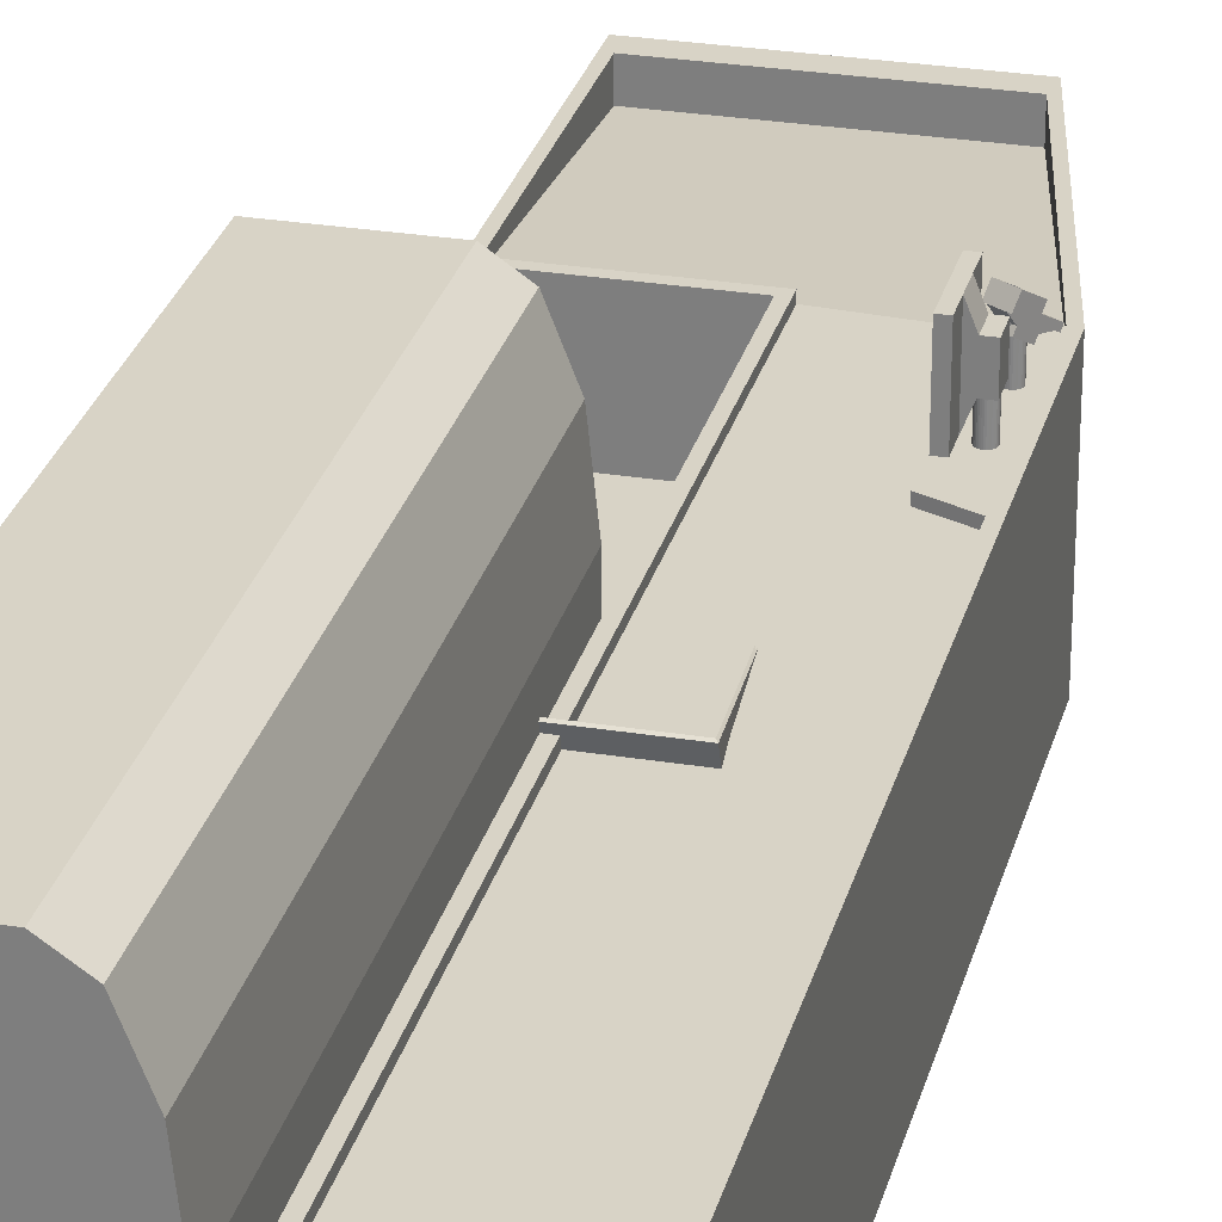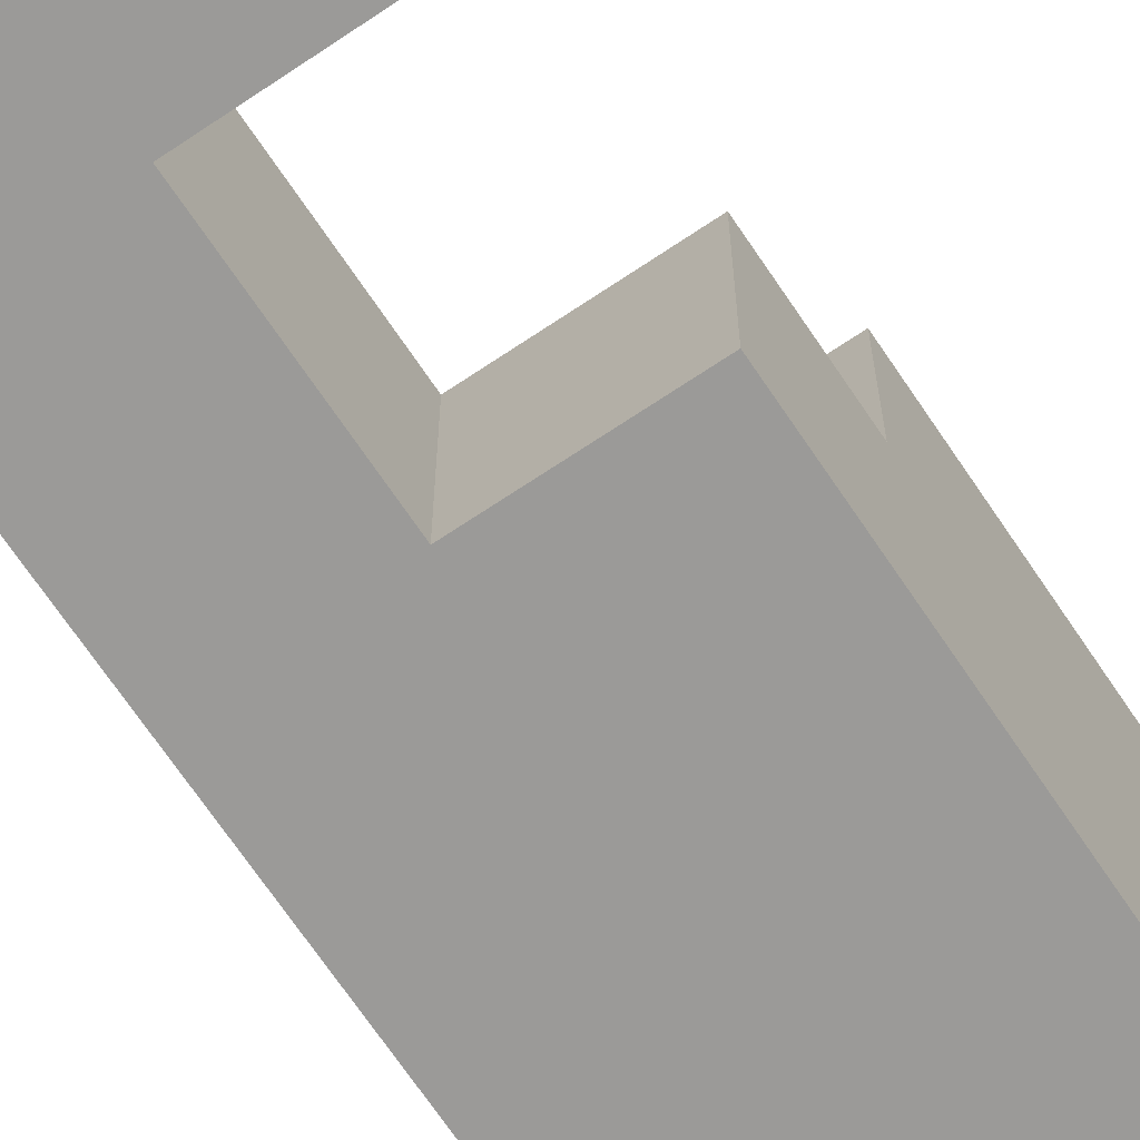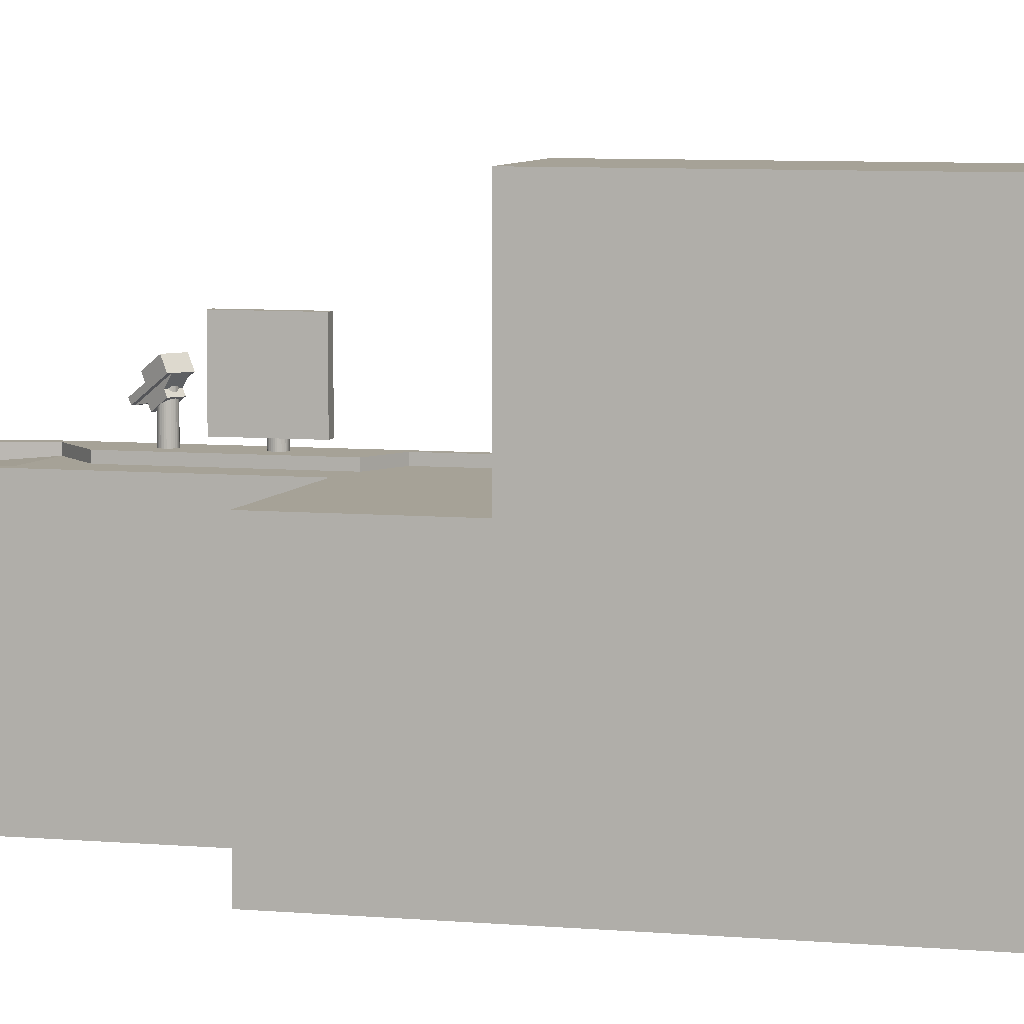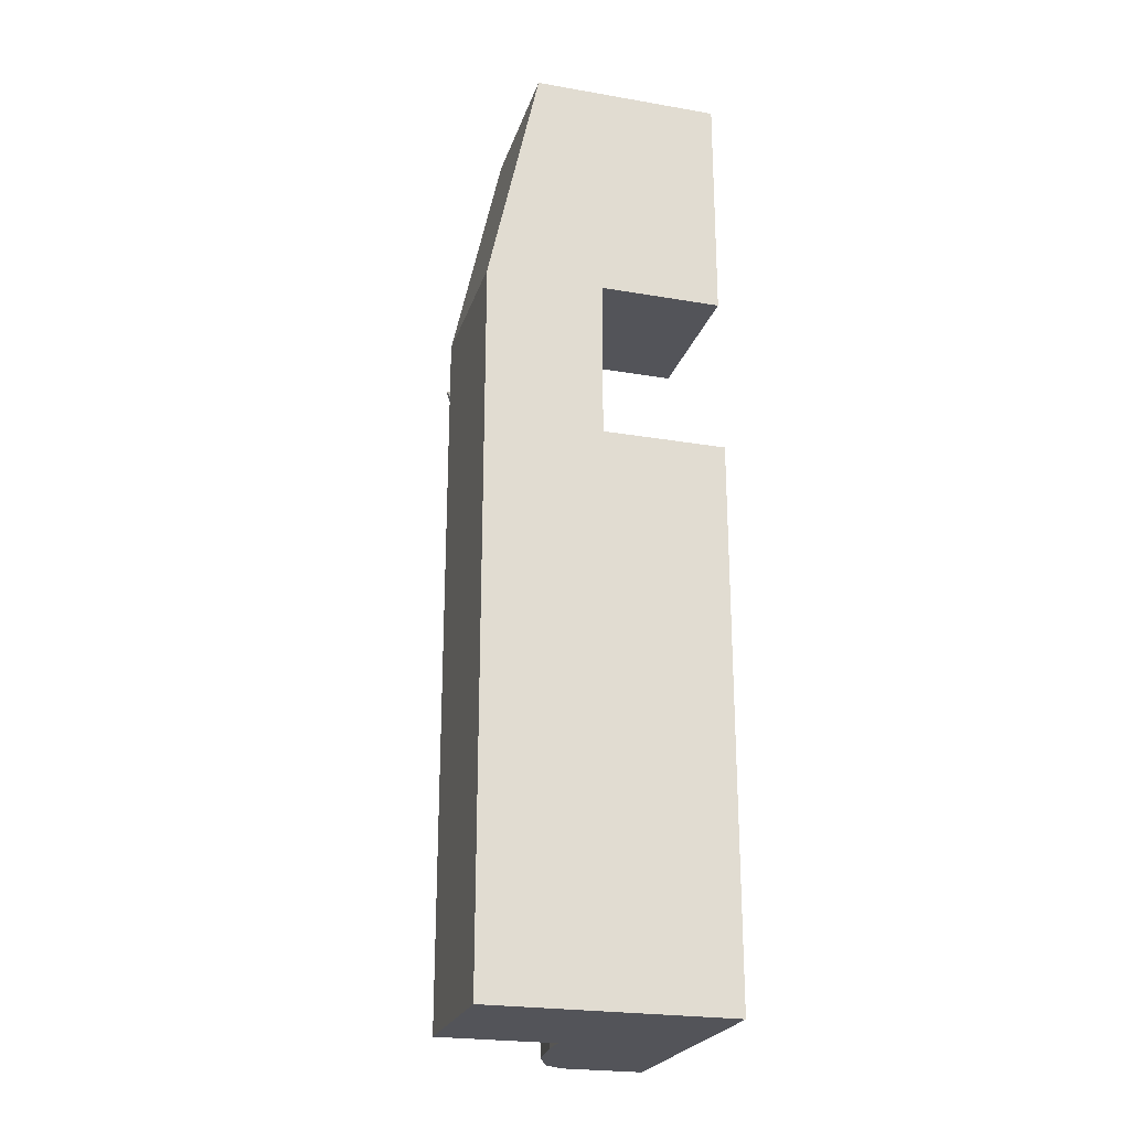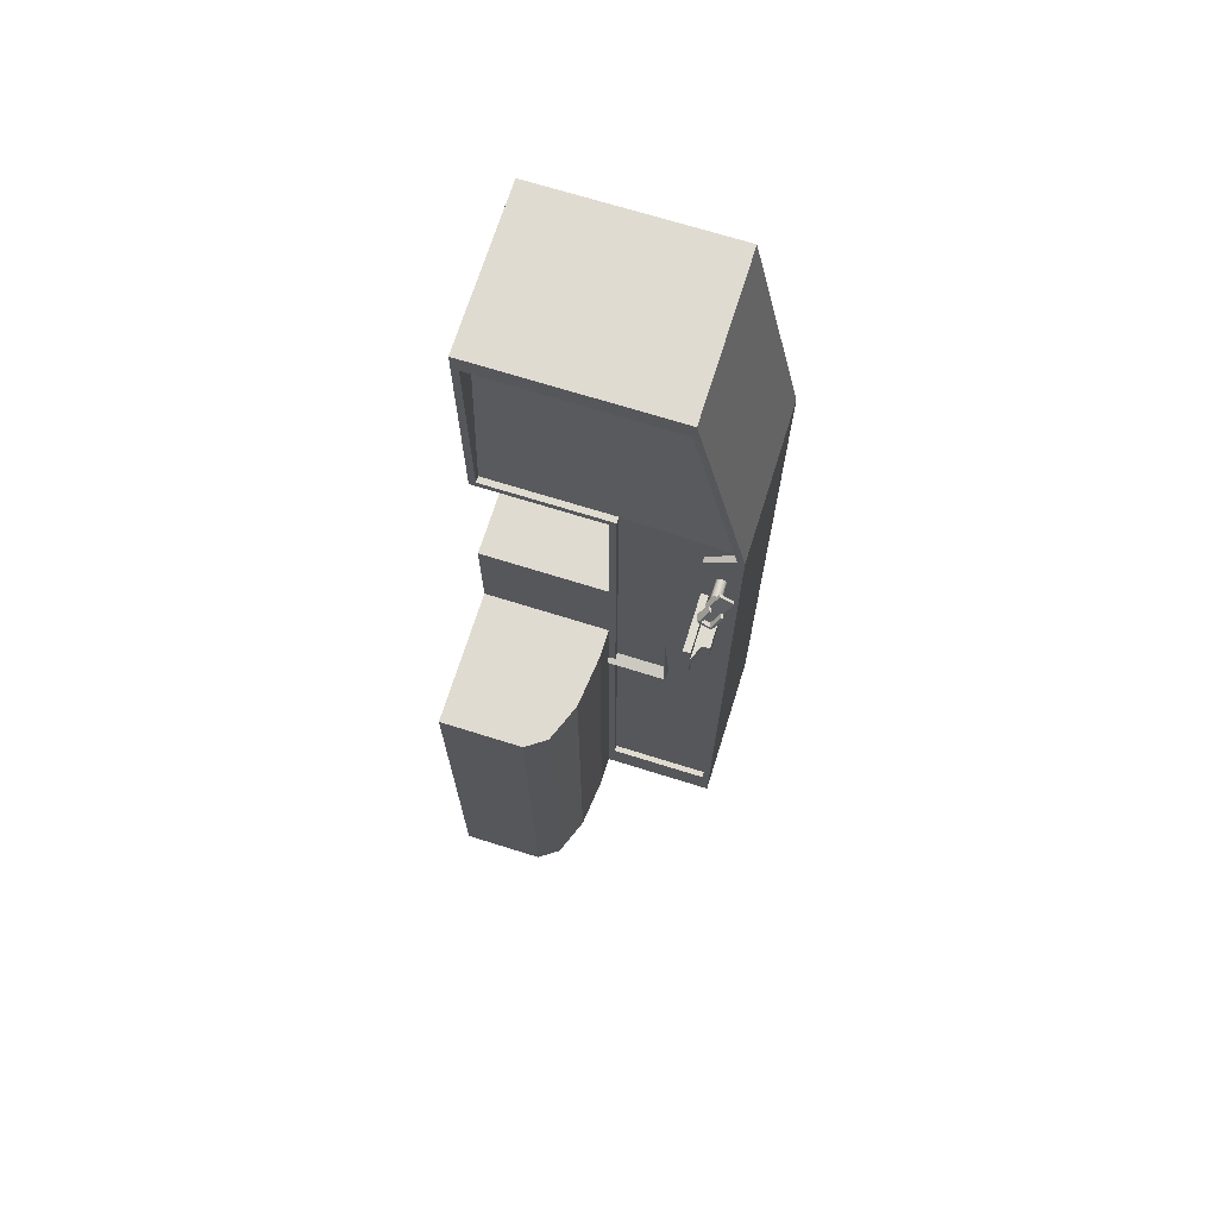
<metadata>
{"format":"obj","ext":"obj","renderer":"f3d","projection":"perspective","resolution":1024,"background":"white","views":[{"elev":27.8,"azim":-166.0,"up":"+Y"},{"elev":-69.4,"azim":33.9,"up":"+Y"},{"elev":6.4,"azim":105.9,"up":"+Y"},{"elev":-23.7,"azim":-16.0,"up":"+Z"},{"elev":70.2,"azim":-162.6,"up":"+Z"}]}
</metadata>
<code>
o collider_bruce_Cube.002
v -1.029 0.7106 -0.5636
v -0.9782 2.049 -0.9479
v 0.5694 0.7106 -0.5636
v 0.5188 2.049 -0.9479
v -0.8108 0.8953 1.333
v -0.8108 1.755 1.347
v 0.3514 0.8953 1.333
v 0.3514 1.755 1.347
v 0.5188 1.755 1.347
v -1.01 0.7343 -0.5462
v -0.9594 2.056 -0.9164
v 0.5502 0.7343 -0.5462
v 0.5 2.056 -0.9164
v -0.7944 0.9152 1.306
v -0.7902 1.754 1.317
v 0.3351 0.9152 1.306
v 0.3309 1.754 1.317
v 0.5013 1.74 1.318
f 1 2 4 3
f 3 4 8 7
f 7 8 6 5
f 5 6 2 1
f 3 7 5 1
f 10 12 13 11
f 12 16 17 13
f 16 14 15 17
f 14 10 11 15
f 12 10 14 16
f 4 2 11 13
f 8 4 13 17
f 6 8 17 15
f 2 6 15 11
o Cube.002_Cube.006
v -1.78 2.232 3.415
v -1.577 2.455 3.101
v -1.6 2.232 3.531
v -1.397 2.455 3.217
v -1.795 2.28 3.439
v -1.592 2.503 3.125
v -1.616 2.28 3.555
v -1.412 2.503 3.241
v -1.629 2.232 3.513
v -1.751 2.232 3.434
v -1.548 2.455 3.119
v -1.426 2.455 3.198
v -1.767 2.28 3.458
v -1.645 2.28 3.537
v -1.441 2.503 3.222
v -1.563 2.503 3.143
v -1.559 2.252 3.405
v -1.681 2.252 3.326
v -1.59 2.352 3.185
v -1.468 2.352 3.264
v -1.542 2.2 3.379
v -1.664 2.2 3.3
v -1.573 2.3 3.159
v -1.451 2.3 3.238
v -1.589 2.442 3.119
v -1.409 2.442 3.236
v -1.425 2.49 3.26
v -1.604 2.49 3.143
v -1.453 2.49 3.241
v -1.575 2.49 3.162
v -1.56 2.442 3.138
v -1.438 2.442 3.217
v -1.596 2.346 3.194
v -1.474 2.346 3.273
v -1.579 2.294 3.168
v -1.457 2.294 3.246
v -1.504 2.337 3.383
v -1.52 2.385 3.408
v -1.7 2.385 3.291
v -1.549 2.385 3.389
v -1.671 2.385 3.31
v -1.655 2.337 3.286
v -1.533 2.337 3.365
v -1.639 2.299 3.26
v -1.517 2.299 3.339
v -1.622 2.247 3.234
v -1.5 2.247 3.313
v -1.684 2.337 3.267
v -1.586 2.572 3.178
v -1.614 2.572 3.159
v -1.435 2.572 3.275
v -1.464 2.572 3.257
v -1.447 2.559 3.294
v -1.627 2.559 3.178
v -1.476 2.559 3.276
v -1.598 2.559 3.197
v -1.542 2.454 3.442
v -1.722 2.454 3.326
v -1.571 2.454 3.423
v -1.693 2.454 3.345
v -1.808 -0.2587 4.043
v -1.71 1.978 4.041
v -1.808 -0.2587 -6.162
v -1.71 1.978 -5.569
v -0.1278 -0.2587 4.043
v -0.2253 1.978 4.154
v -0.1278 -0.2587 -6.162
v -0.2253 1.978 -5.569
v -1.08 -0.2587 7.409
v -1.047 1.978 7.138
v 0.2699 1.978 7.138
v 0.2699 -0.2587 7.409
v 1.526 1.978 4.154
v 1.624 -0.2587 4.043
v 1.526 1.978 7.138
v 1.624 -0.2587 7.409
v -1.808 1.978 4.043
v -1.808 1.978 -6.162
v -0.1278 1.978 -6.162
v -0.1278 1.978 4.043
v 0.2699 1.978 7.409
v -1.08 1.978 7.409
v 1.624 1.978 7.409
v 1.624 1.978 4.043
v -0.2253 1.891 4.154
v -1.71 1.891 4.041
v 0.2699 1.643 7.138
v -1.71 1.891 -5.569
v -0.2253 1.891 -5.569
v -1.047 1.643 7.138
v 1.526 1.643 7.138
v 1.526 1.891 4.154
v -1.808 -0.2587 3.684
v -1.808 1.978 3.684
v -0.1278 -0.2587 3.684
v -0.1278 1.978 3.684
v -1.297 1.978 3.684
v -0.2253 1.978 3.684
v -1.297 1.891 3.684
v -0.2253 1.891 3.684
v -1.808 1.978 1.75
v -0.1278 -0.2587 1.75
v -1.71 1.978 1.75
v -1.71 1.891 1.75
v -1.808 -0.2587 1.75
v -0.1278 1.978 1.75
v -0.2253 1.978 1.75
v -0.2253 1.891 1.75
v -1.808 -0.2587 1.935
v -0.1278 1.978 1.935
v -0.2253 1.978 1.935
v -0.2253 1.891 1.935
v -1.808 1.978 1.935
v -0.1278 -0.2587 1.935
v -1.297 1.978 1.935
v -1.297 1.891 1.935
v 1.648 1.978 -6.162
v 1.648 -0.2587 -6.162
v 1.648 -0.2587 1.75
v 1.648 1.978 1.75
v 1.648 3.888 -6.162
v -0.1278 2.371 -6.162
v 0.4696 3.888 -6.162
v -0.04777 3.13 -6.162
v 0.1709 3.685 -6.162
v -1.808 1.978 0.2435
v -0.1278 -0.2587 0.2435
v -1.71 1.978 0.2435
v -1.71 1.891 0.2435
v -1.808 -0.2587 0.2435
v -0.1278 1.978 0.2435
v -0.2253 1.978 0.2435
v -0.2253 1.891 0.2435
v 1.648 -0.2587 0.2435
v 1.648 1.978 0.2435
v 1.648 3.888 0.2435
v -0.1278 2.371 0.2435
v -0.04777 3.13 0.2435
v 0.1709 3.685 0.2435
v 0.4696 3.888 0.2435
v -1.56 1.954 2.478
v -1.56 2.374 2.478
v -1.546 1.954 2.479
v -1.546 2.374 2.479
v -1.533 1.954 2.483
v -1.533 2.374 2.483
v -1.521 1.954 2.49
v -1.521 2.374 2.49
v -1.51 1.954 2.498
v -1.51 2.374 2.498
v -1.501 1.954 2.509
v -1.501 2.374 2.509
v -1.495 1.954 2.521
v -1.495 2.374 2.521
v -1.491 1.954 2.535
v -1.491 2.374 2.535
v -1.489 1.954 2.548
v -1.489 2.374 2.548
v -1.491 1.954 2.562
v -1.491 2.374 2.562
v -1.495 1.954 2.575
v -1.495 2.374 2.575
v -1.501 1.954 2.588
v -1.501 2.374 2.588
v -1.51 1.954 2.598
v -1.51 2.374 2.598
v -1.521 1.954 2.607
v -1.521 2.374 2.607
v -1.533 1.954 2.614
v -1.533 2.374 2.614
v -1.546 1.954 2.618
v -1.546 2.374 2.618
v -1.56 1.954 2.619
v -1.56 2.374 2.619
v -1.574 1.954 2.618
v -1.574 2.374 2.618
v -1.587 1.954 2.614
v -1.587 2.374 2.614
v -1.599 1.954 2.607
v -1.599 2.374 2.607
v -1.61 1.954 2.598
v -1.61 2.374 2.598
v -1.619 1.954 2.588
v -1.619 2.374 2.588
v -1.625 1.954 2.575
v -1.625 2.374 2.575
v -1.629 1.954 2.562
v -1.629 2.374 2.562
v -1.631 1.954 2.548
v -1.631 2.374 2.548
v -1.629 1.954 2.535
v -1.629 2.374 2.535
v -1.625 1.954 2.521
v -1.625 2.374 2.521
v -1.619 1.954 2.509
v -1.619 2.374 2.509
v -1.61 1.954 2.498
v -1.61 2.374 2.498
v -1.599 1.954 2.49
v -1.599 2.374 2.49
v -1.587 1.954 2.483
v -1.587 2.374 2.483
v -1.574 1.954 2.479
v -1.574 2.374 2.479
v -1.444 2.076 2.936
v -1.444 2.86 2.936
v -1.444 2.076 2.151
v -1.444 2.86 2.151
v -1.343 2.076 2.936
v -1.343 2.86 2.936
v -1.343 2.076 2.151
v -1.343 2.86 2.151
v -1.444 2.076 2.413
v -1.444 2.076 2.675
v -1.444 2.86 2.675
v -1.444 2.86 2.413
v -1.343 2.076 2.675
v -1.343 2.076 2.413
v -1.343 2.86 2.413
v -1.343 2.86 2.675
v -1.531 2.293 2.413
v -1.531 2.293 2.675
v -1.531 2.643 2.675
v -1.531 2.643 2.413
v -1.641 2.293 2.413
v -1.641 2.293 2.675
v -1.641 2.643 2.675
v -1.641 2.643 2.413
v -1.56 1.954 3.202
v -1.56 2.374 3.202
v -1.546 1.954 3.203
v -1.546 2.374 3.203
v -1.533 1.954 3.207
v -1.533 2.374 3.207
v -1.521 1.954 3.214
v -1.521 2.374 3.214
v -1.51 1.954 3.223
v -1.51 2.374 3.223
v -1.501 1.954 3.233
v -1.501 2.374 3.233
v -1.495 1.954 3.246
v -1.495 2.374 3.246
v -1.491 1.954 3.259
v -1.491 2.374 3.259
v -1.489 1.954 3.273
v -1.489 2.374 3.273
v -1.491 1.954 3.287
v -1.491 2.374 3.287
v -1.495 1.954 3.3
v -1.495 2.374 3.3
v -1.501 1.954 3.312
v -1.501 2.374 3.312
v -1.51 1.954 3.323
v -1.51 2.374 3.323
v -1.521 1.954 3.332
v -1.521 2.374 3.332
v -1.533 1.954 3.338
v -1.533 2.374 3.338
v -1.546 1.954 3.342
v -1.546 2.374 3.342
v -1.56 1.954 3.343
v -1.56 2.374 3.343
v -1.574 1.954 3.342
v -1.574 2.374 3.342
v -1.587 1.954 3.338
v -1.587 2.374 3.338
v -1.599 1.954 3.332
v -1.599 2.374 3.332
v -1.61 1.954 3.323
v -1.61 2.374 3.323
v -1.619 1.954 3.312
v -1.619 2.374 3.312
v -1.625 1.954 3.3
v -1.625 2.374 3.3
v -1.629 1.954 3.287
v -1.629 2.374 3.287
v -1.631 1.954 3.273
v -1.631 2.374 3.273
v -1.629 1.954 3.259
v -1.629 2.374 3.259
v -1.625 1.954 3.246
v -1.625 2.374 3.246
v -1.619 1.954 3.233
v -1.619 2.374 3.233
v -1.61 1.954 3.223
v -1.61 2.374 3.223
v -1.599 1.954 3.214
v -1.599 2.374 3.214
v -1.587 1.954 3.207
v -1.587 2.374 3.207
v -1.574 1.954 3.203
v -1.574 2.374 3.203
f 50 30 22 44
f 44 22 26 45
f 56 45 71 75
f 46 24 20 43
f 28 31 23 19
f 34 29 20 24
f 26 22 30 33
f 33 30 29 34
f 21 25 32 27
f 27 32 31 28
f 48 47 73 74
f 59 48 74 78
f 43 20 29 49
f 61 27 35 63
f 37 38 42 41
f 29 30 38 37
f 49 29 37 51
f 27 28 36 35
f 53 41 42 54
f 51 37 41 53
f 35 36 40 39
f 63 35 39 65
f 38 52 54 42
f 62 51 53 64
f 64 53 54 65
f 60 49 51 62
f 30 50 52 38
f 66 43 49 60
f 58 47 48 59
f 57 59 78 76
f 57 46 43 66
f 47 58 77 73
f 55 44 45 56
f 61 50 44 55
f 27 61 55 21
f 21 55 56 25
f 31 59 57 23
f 23 57 66 19
f 25 56 58 32
f 32 58 59 31
f 19 66 60 28
f 28 60 62 36
f 40 64 65 39
f 36 62 64 40
f 52 63 65 54
f 50 61 63 52
f 74 67 68 72
f 71 69 70 73
f 73 70 67 74
f 75 71 73 77
f 78 74 72 76
f 26 33 70 69
f 34 24 68 67
f 45 26 69 71
f 46 57 76 72
f 33 34 67 70
f 58 56 75 77
f 24 46 72 68
f 148 144 96 81
f 81 96 97 85
f 113 114 98 83
f 88 89 105 108
f 111 113 83 79
f 93 91 110 109
f 90 99 100 87
f 99 90 94 101
f 95 79 87 100
f 79 83 90 87
f 92 102 101 94
f 83 98 102 92
f 90 83 92 94
f 91 84 103 110
f 146 82 96 144
f 82 86 97 96
f 116 84 98 114
f 89 88 100 99
f 88 80 95 100
f 91 93 101 102
f 93 89 99 101
f 84 91 102 98
f 103 104 108 105
f 118 117 104 103
f 103 105 109 110
f 86 82 106 107
f 89 93 109 105
f 80 88 108 104
f 150 86 107 151
f 115 80 104 117
f 133 115 117 134
f 84 116 118 103
f 130 134 117 118
f 129 116 114 128
f 80 115 112 95
f 127 132 113 111
f 132 128 114 113
f 79 95 112 111
f 85 97 135 136
f 148 145 120 123
f 150 125 124 149
f 151 147 122 126
f 146 121 122 147
f 129 125 126 130
f 133 121 119 131
f 127 131 119 123
f 111 112 131 127
f 115 133 131 112
f 116 129 130 118
f 120 124 128 132
f 123 120 132 127
f 125 129 128 124
f 126 122 134 130
f 121 133 134 122
f 152 153 138 137
f 141 158 154 139
f 145 85 136 152
f 124 120 137 138
f 135 97 140 142 143 141 139
f 153 135 139 154
f 153 154 158 157 156 155 149
f 143 157 158 141
f 142 156 157 143
f 140 155 156 142
f 124 138 153 149
f 97 149 155 140
f 120 145 152 137
f 136 135 153 152
f 82 146 147 106
f 107 106 147 151
f 86 150 149 97
f 81 85 145 148
f 125 150 151 126
f 121 146 144 119
f 123 119 144 148
f 159 160 162 161
f 161 162 164 163
f 163 164 166 165
f 165 166 168 167
f 167 168 170 169
f 169 170 172 171
f 171 172 174 173
f 173 174 176 175
f 175 176 178 177
f 177 178 180 179
f 179 180 182 181
f 181 182 184 183
f 183 184 186 185
f 185 186 188 187
f 187 188 190 189
f 189 190 192 191
f 191 192 194 193
f 193 194 196 195
f 195 196 198 197
f 197 198 200 199
f 199 200 202 201
f 201 202 204 203
f 203 204 206 205
f 205 206 208 207
f 207 208 210 209
f 209 210 212 211
f 211 212 214 213
f 213 214 216 215
f 215 216 218 217
f 217 218 220 219
f 162 160 222 220 218 216 214 212 210 208 206 204 202 200 198 196 194 192 190 188 186 184 182 180 178 176 174 172 170 168 166 164
f 219 220 222 221
f 221 222 160 159
f 159 161 163 165 167 169 171 173 175 177 179 181 183 185 187 189 191 193 195 197 199 201 203 205 207 209 211 213 215 217 219 221
f 231 234 226 225
f 225 226 230 229
f 235 238 228 227
f 227 228 224 223
f 232 235 227 223
f 238 233 224 228
f 230 226 234 237
f 237 234 233 238
f 225 229 236 231
f 231 236 235 232
f 229 230 237 236
f 236 237 238 235
f 223 224 233 232
f 234 231 239 242
f 241 242 246 245
f 233 234 242 241
f 232 233 241 240
f 231 232 240 239
f 244 245 246 243
f 240 241 245 244
f 239 240 244 243
f 242 239 243 246
f 247 248 250 249
f 249 250 252 251
f 251 252 254 253
f 253 254 256 255
f 255 256 258 257
f 257 258 260 259
f 259 260 262 261
f 261 262 264 263
f 263 264 266 265
f 265 266 268 267
f 267 268 270 269
f 269 270 272 271
f 271 272 274 273
f 273 274 276 275
f 275 276 278 277
f 277 278 280 279
f 279 280 282 281
f 281 282 284 283
f 283 284 286 285
f 285 286 288 287
f 287 288 290 289
f 289 290 292 291
f 291 292 294 293
f 293 294 296 295
f 295 296 298 297
f 297 298 300 299
f 299 300 302 301
f 301 302 304 303
f 303 304 306 305
f 305 306 308 307
f 250 248 310 308 306 304 302 300 298 296 294 292 290 288 286 284 282 280 278 276 274 272 270 268 266 264 262 260 258 256 254 252
f 307 308 310 309
f 309 310 248 247
f 247 249 251 253 255 257 259 261 263 265 267 269 271 273 275 277 279 281 283 285 287 289 291 293 295 297 299 301 303 305 307 309

</code>
